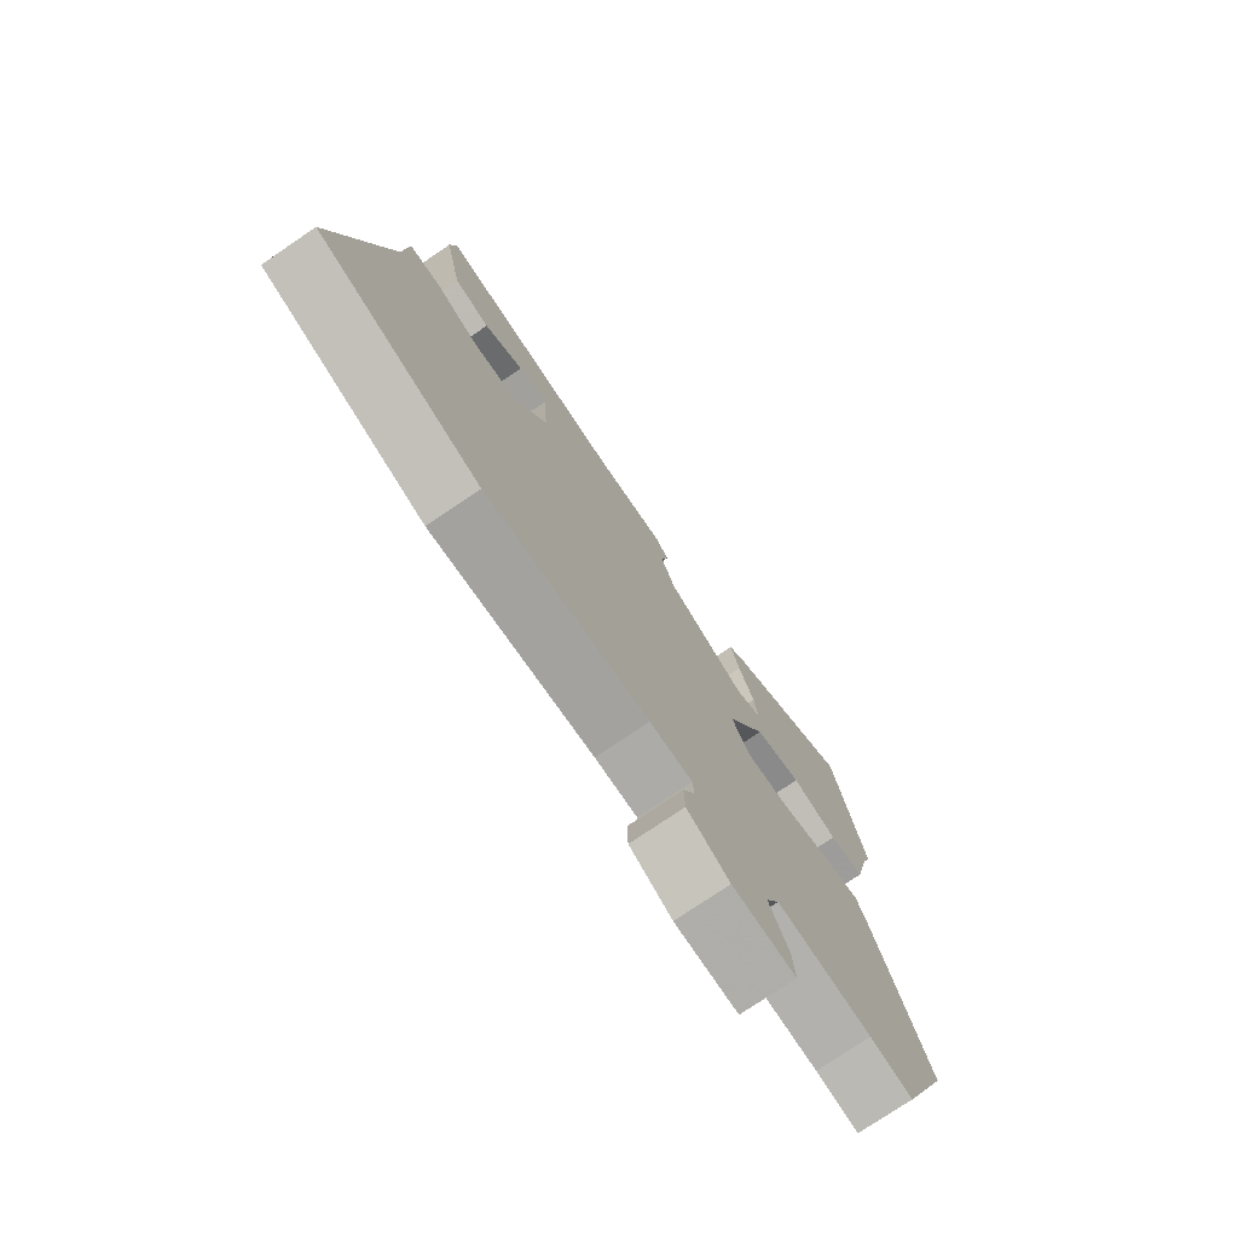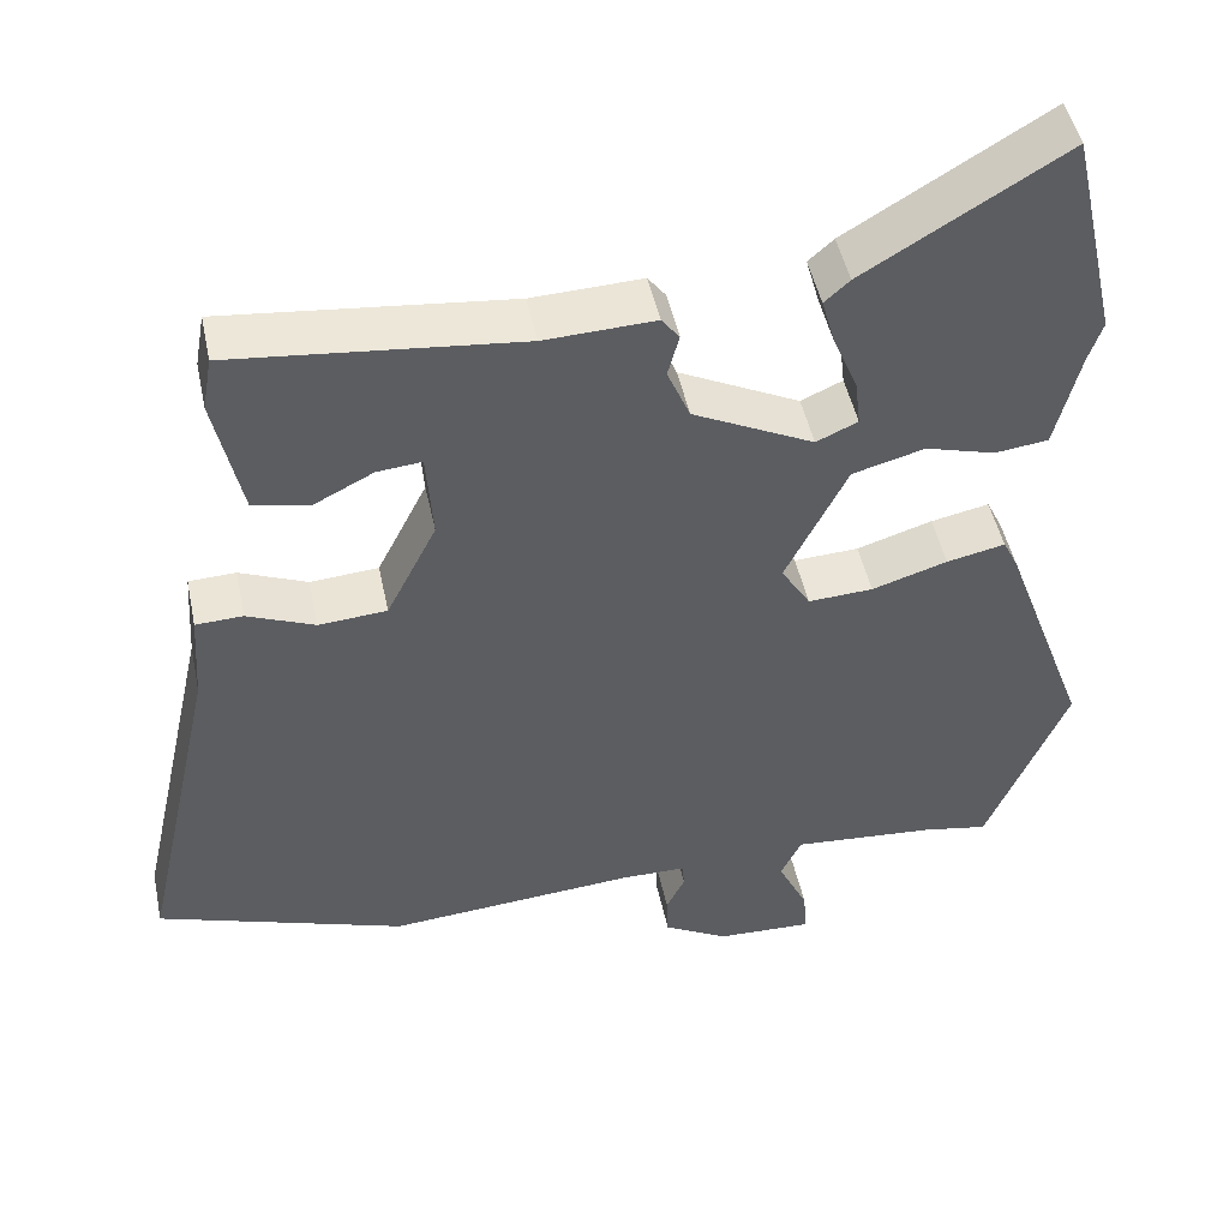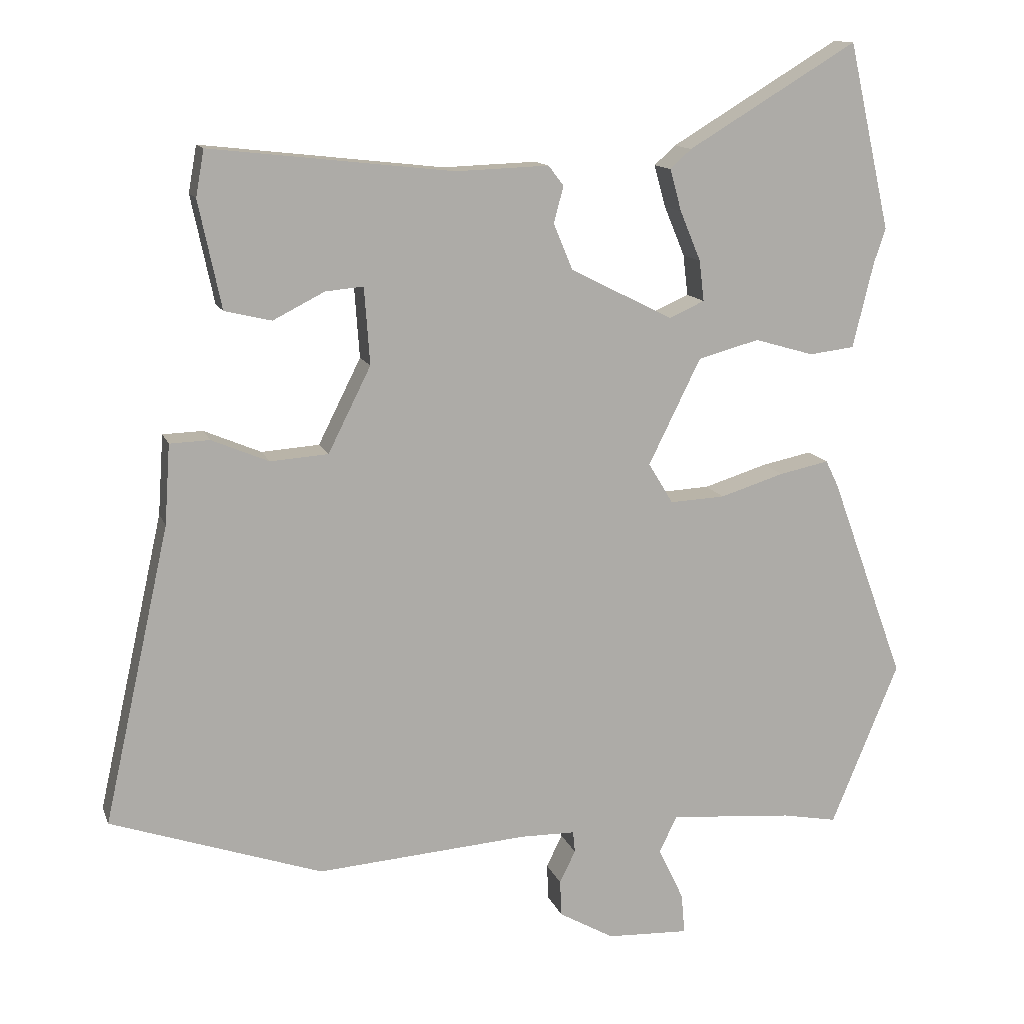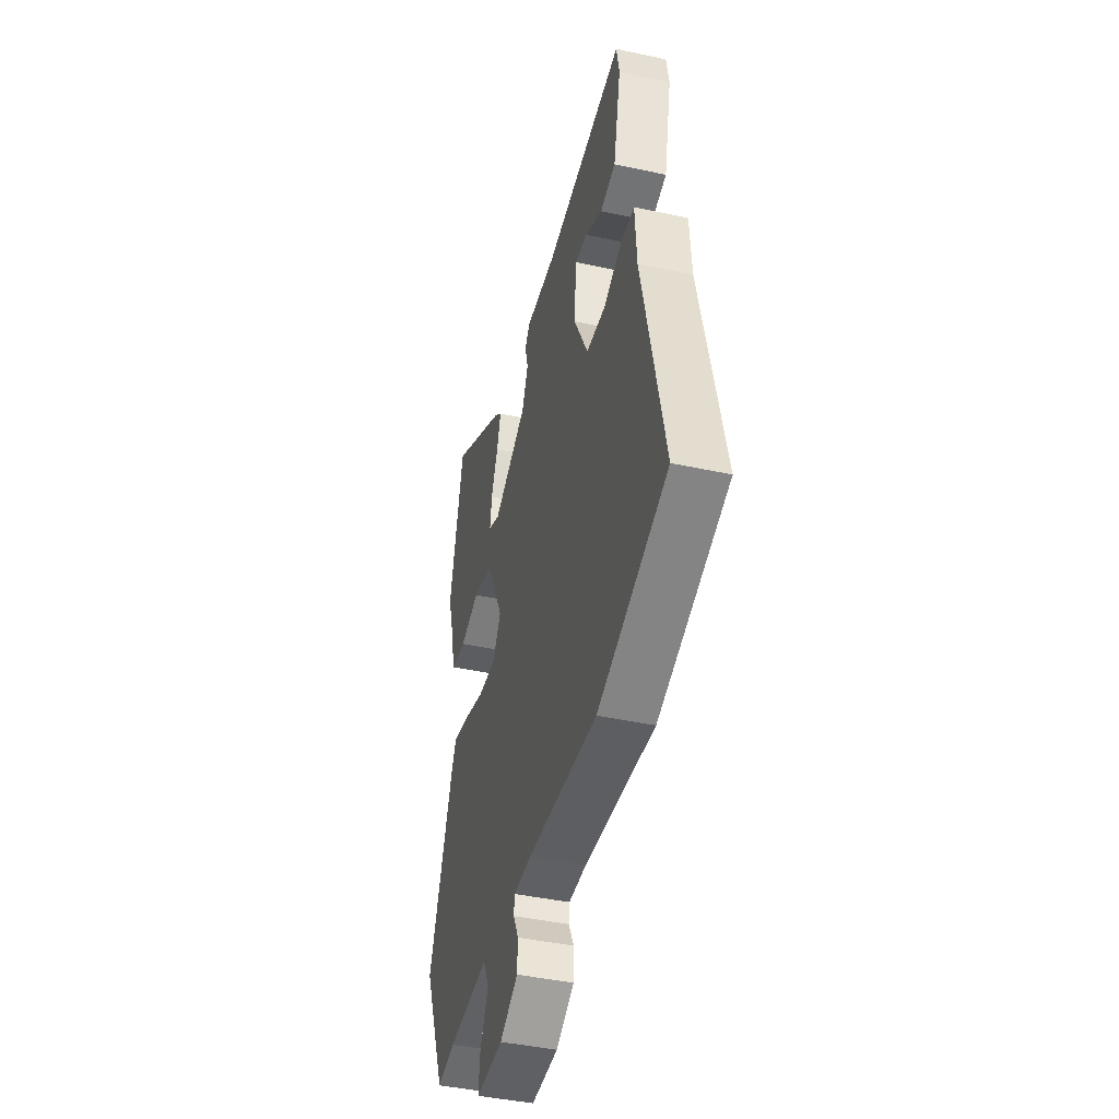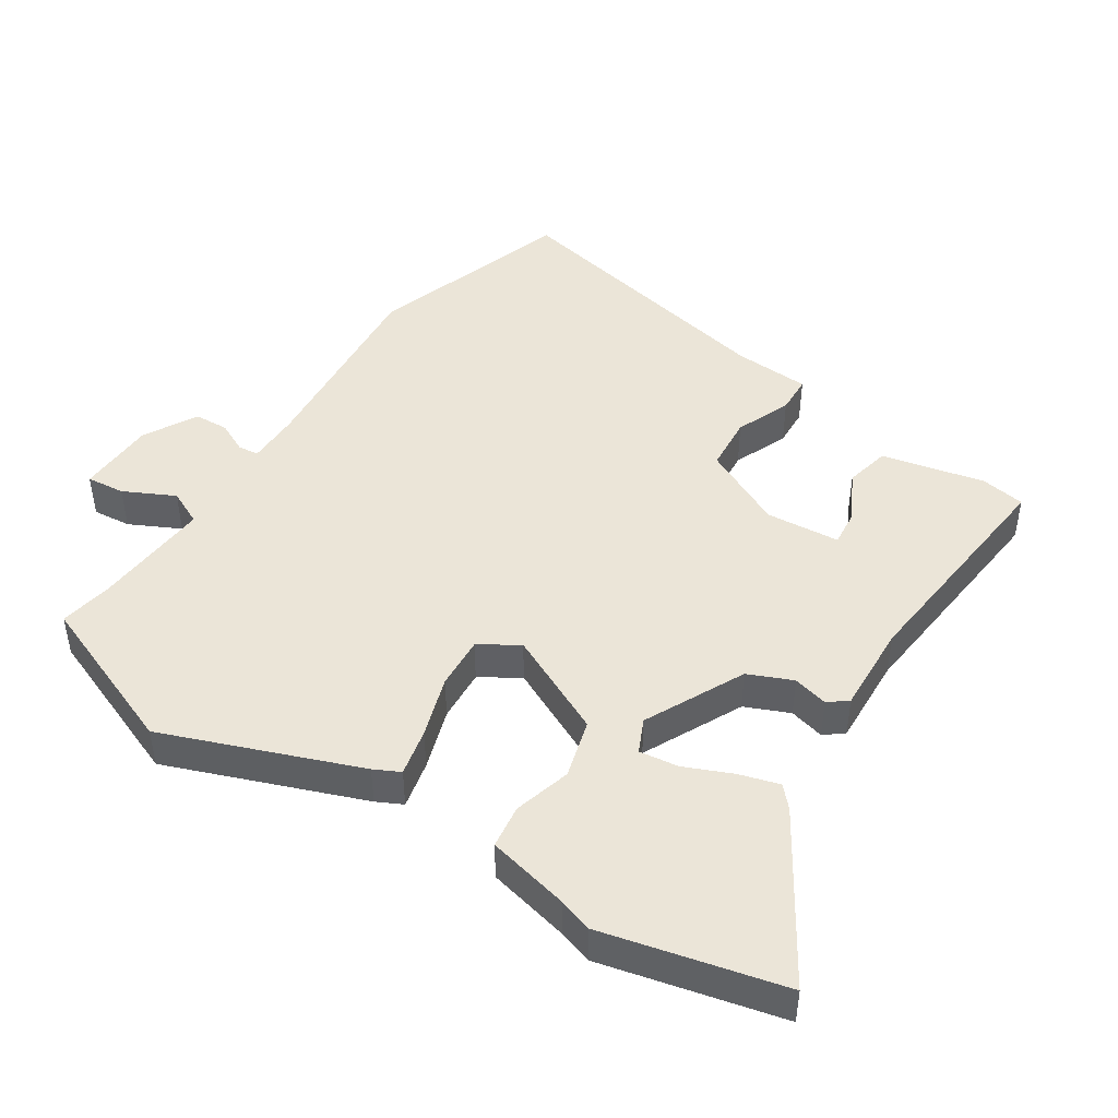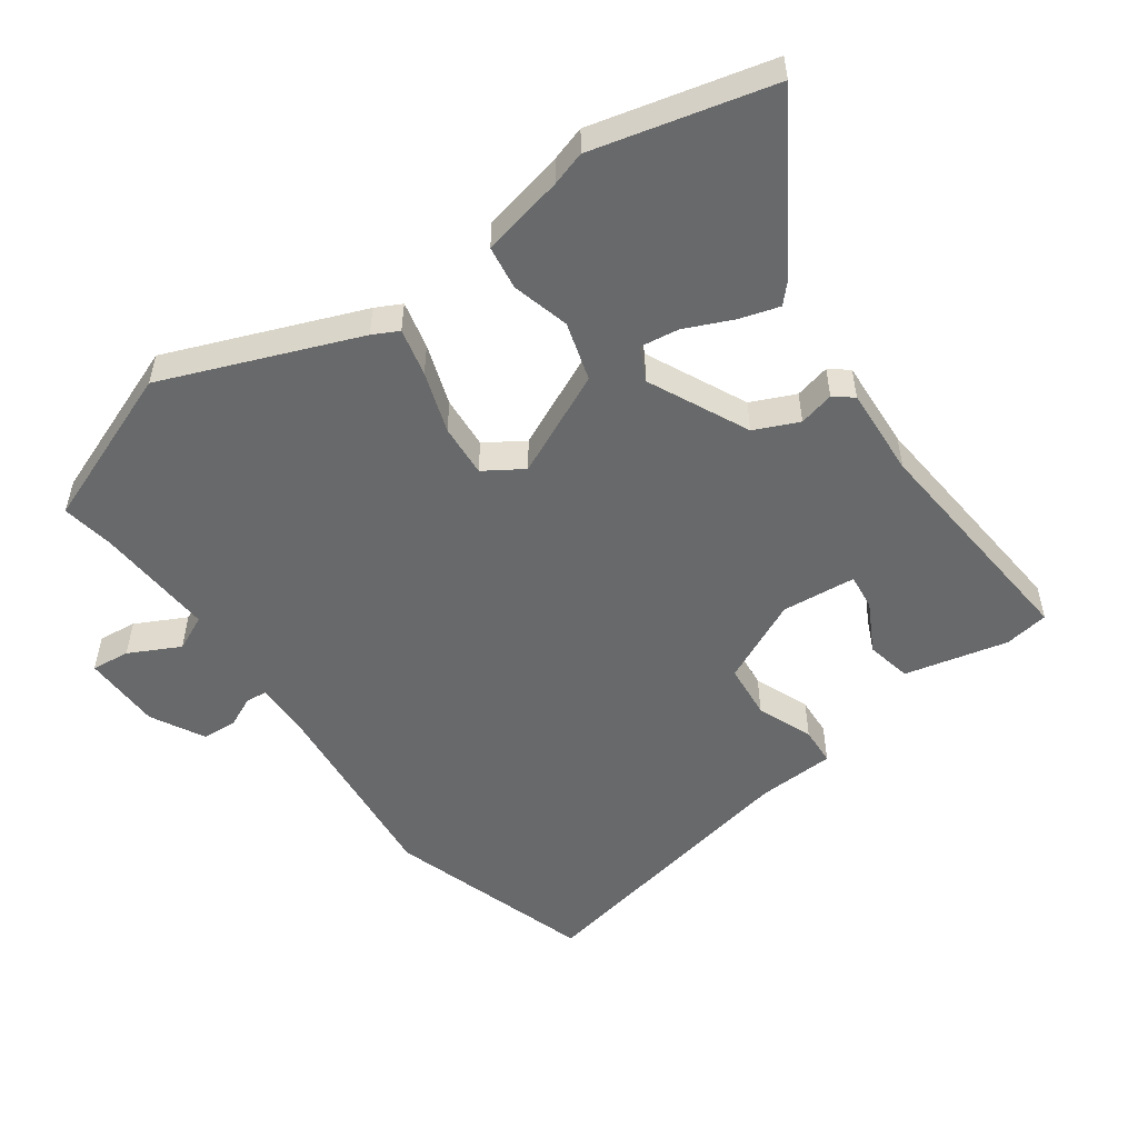
<metadata>
{"format":"obj","ext":"obj","renderer":"f3d","projection":"perspective","resolution":1024,"background":"white","views":[{"elev":-75.7,"azim":124.2,"up":"+Z"},{"elev":48.1,"azim":168.1,"up":"+Z"},{"elev":12.9,"azim":164.4,"up":"+Z"},{"elev":-42.7,"azim":75.5,"up":"+Z"},{"elev":45.6,"azim":-57.6,"up":"+Y"},{"elev":-52.6,"azim":-55.7,"up":"+Y"}]}
</metadata>
<code>
v -0.477 0.07 -0.557
v -0.575 0.07 -0.319
v -0.467 0.07 -0.024
v -0.448 0.07 0.015
v -0.376 0.07 0
v -0.283 0.07 -0.029
v -0.203 0.07 -0.033
v -0.167 0.07 0.026
v -0.243 0.07 0.18
v -0.332 0.07 0.204
v -0.418 0.07 0.179
v -0.484 0.07 0.187
v -0.514 0.07 0.311
v -0.531 0.07 0.362
v -0.47 0.07 0.633
v -0.224 0.07 0.485
v -0.193 0.07 0.457
v -0.21 0.07 0.396
v -0.24 0.07 0.324
v -0.247 0.07 0.265
v -0.196 0.07 0.242
v -0.047 0.07 0.317
v -0.019 0.07 0.384
v -0.033 0.07 0.437
v -0.011 0.07 0.466
v 0.125 0.07 0.461
v 0.477 0.07 0.5
v 0.489 0.07 0.433
v 0.456 0.07 0.277
v 0.388 0.07 0.261
v 0.313 0.07 0.299
v 0.258 0.07 0.304
v 0.25 0.07 0.192
v 0.312 0.07 0.068
v 0.396 0.07 0.062
v 0.479 0.07 0.097
v 0.537 0.07 0.095
v 0.545 0.07 -0.021
v 0.641 0.07 -0.452
v 0.334 0.07 -0.557
v 0.027 0.07 -0.534
v -0.053 0.07 -0.535
v -0.056 0.07 -0.566
v -0.033 0.07 -0.613
v -0.035 0.07 -0.665
v -0.115 0.07 -0.71
v -0.234 0.07 -0.715
v -0.229 0.07 -0.657
v -0.192 0.07 -0.58
v -0.218 0.07 -0.527
v -0.397 0.07 -0.542
v -0.477 0 -0.557
v -0.575 0 -0.319
v -0.467 0 -0.024
v -0.448 0 0.015
v -0.376 0 0
v -0.283 0 -0.029
v -0.203 0 -0.033
v -0.167 0 0.026
v -0.243 0 0.18
v -0.332 0 0.204
v -0.418 0 0.179
v -0.484 0 0.187
v -0.514 0 0.311
v -0.531 0 0.362
v -0.47 0 0.633
v -0.224 0 0.485
v -0.193 0 0.457
v -0.21 0 0.396
v -0.24 0 0.324
v -0.247 0 0.265
v -0.196 0 0.242
v -0.047 0 0.317
v -0.019 0 0.384
v -0.033 0 0.437
v -0.011 0 0.466
v 0.125 0 0.461
v 0.477 0 0.5
v 0.489 0 0.433
v 0.456 0 0.277
v 0.388 0 0.261
v 0.313 0 0.299
v 0.258 0 0.304
v 0.25 0 0.192
v 0.312 0 0.068
v 0.396 0 0.062
v 0.479 0 0.097
v 0.537 0 0.095
v 0.545 0 -0.021
v 0.641 0 -0.452
v 0.334 0 -0.557
v 0.027 0 -0.534
v -0.053 0 -0.535
v -0.056 0 -0.566
v -0.033 0 -0.613
v -0.035 0 -0.665
v -0.115 0 -0.71
v -0.234 0 -0.715
v -0.229 0 -0.657
v -0.192 0 -0.58
v -0.218 0 -0.527
v -0.397 0 -0.542
f 46 47 48 49
f 46 49 50
f 43 44 45 46
f 42 43 46 50
f 41 42 50
f 38 39 40 41
f 38 41 50
f 35 36 37 38
f 34 35 38 50
f 33 34 50 51
f 28 29 30 31
f 26 27 28 31
f 26 31 32
f 23 24 25 26
f 22 23 26 32
f 21 22 32 33
f 16 17 18 19
f 16 19 20
f 13 14 15 16
f 13 16 20
f 10 11 12 13
f 9 10 13 20
f 8 9 20 21
f 3 4 5 6
f 3 6 7
f 2 3 7
f 1 2 7
f 51 1 7 8
f 8 21 33
f 8 33 51
f 100 99 98 97
f 101 100 97
f 97 96 95 94
f 101 97 94 93
f 101 93 92
f 92 91 90 89
f 101 92 89
f 89 88 87 86
f 101 89 86 85
f 102 101 85 84
f 82 81 80 79
f 82 79 78 77
f 83 82 77
f 77 76 75 74
f 83 77 74 73
f 84 83 73 72
f 70 69 68 67
f 71 70 67
f 67 66 65 64
f 71 67 64
f 64 63 62 61
f 71 64 61 60
f 72 71 60 59
f 57 56 55 54
f 58 57 54
f 58 54 53
f 58 53 52
f 59 58 52 102
f 84 72 59
f 102 84 59
f 1 52 53 2
f 2 53 54 3
f 3 54 55 4
f 4 55 56 5
f 5 56 57 6
f 6 57 58 7
f 7 58 59 8
f 8 59 60 9
f 9 60 61 10
f 10 61 62 11
f 11 62 63 12
f 12 63 64 13
f 13 64 65 14
f 14 65 66 15
f 15 66 67 16
f 16 67 68 17
f 17 68 69 18
f 18 69 70 19
f 19 70 71 20
f 20 71 72 21
f 21 72 73 22
f 22 73 74 23
f 23 74 75 24
f 24 75 76 25
f 25 76 77 26
f 26 77 78 27
f 27 78 79 28
f 28 79 80 29
f 29 80 81 30
f 30 81 82 31
f 31 82 83 32
f 32 83 84 33
f 33 84 85 34
f 34 85 86 35
f 35 86 87 36
f 36 87 88 37
f 37 88 89 38
f 38 89 90 39
f 39 90 91 40
f 40 91 92 41
f 41 92 93 42
f 42 93 94 43
f 43 94 95 44
f 44 95 96 45
f 45 96 97 46
f 46 97 98 47
f 47 98 99 48
f 48 99 100 49
f 49 100 101 50
f 50 101 102 51
f 51 102 52 1

</code>
